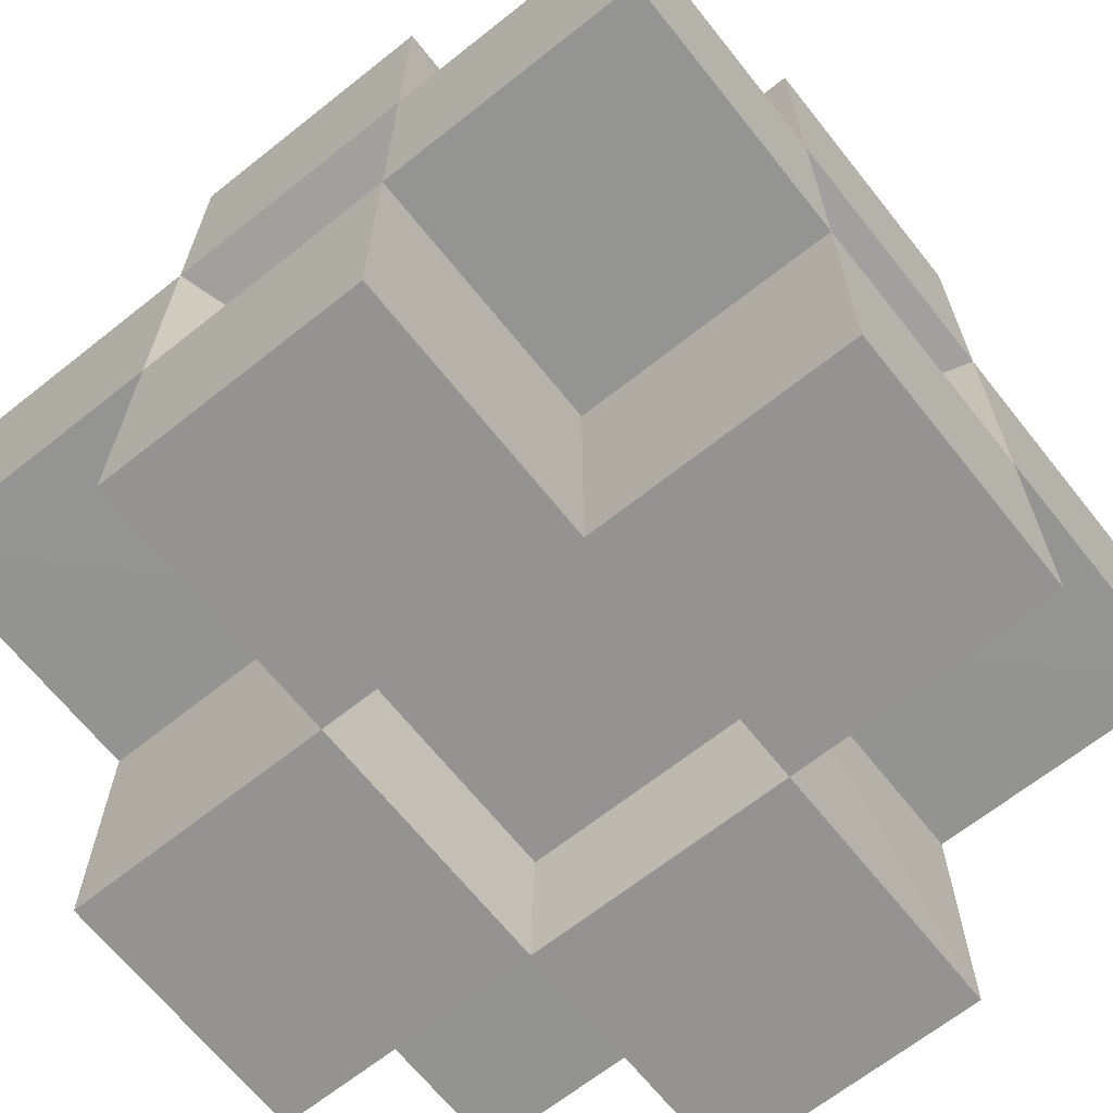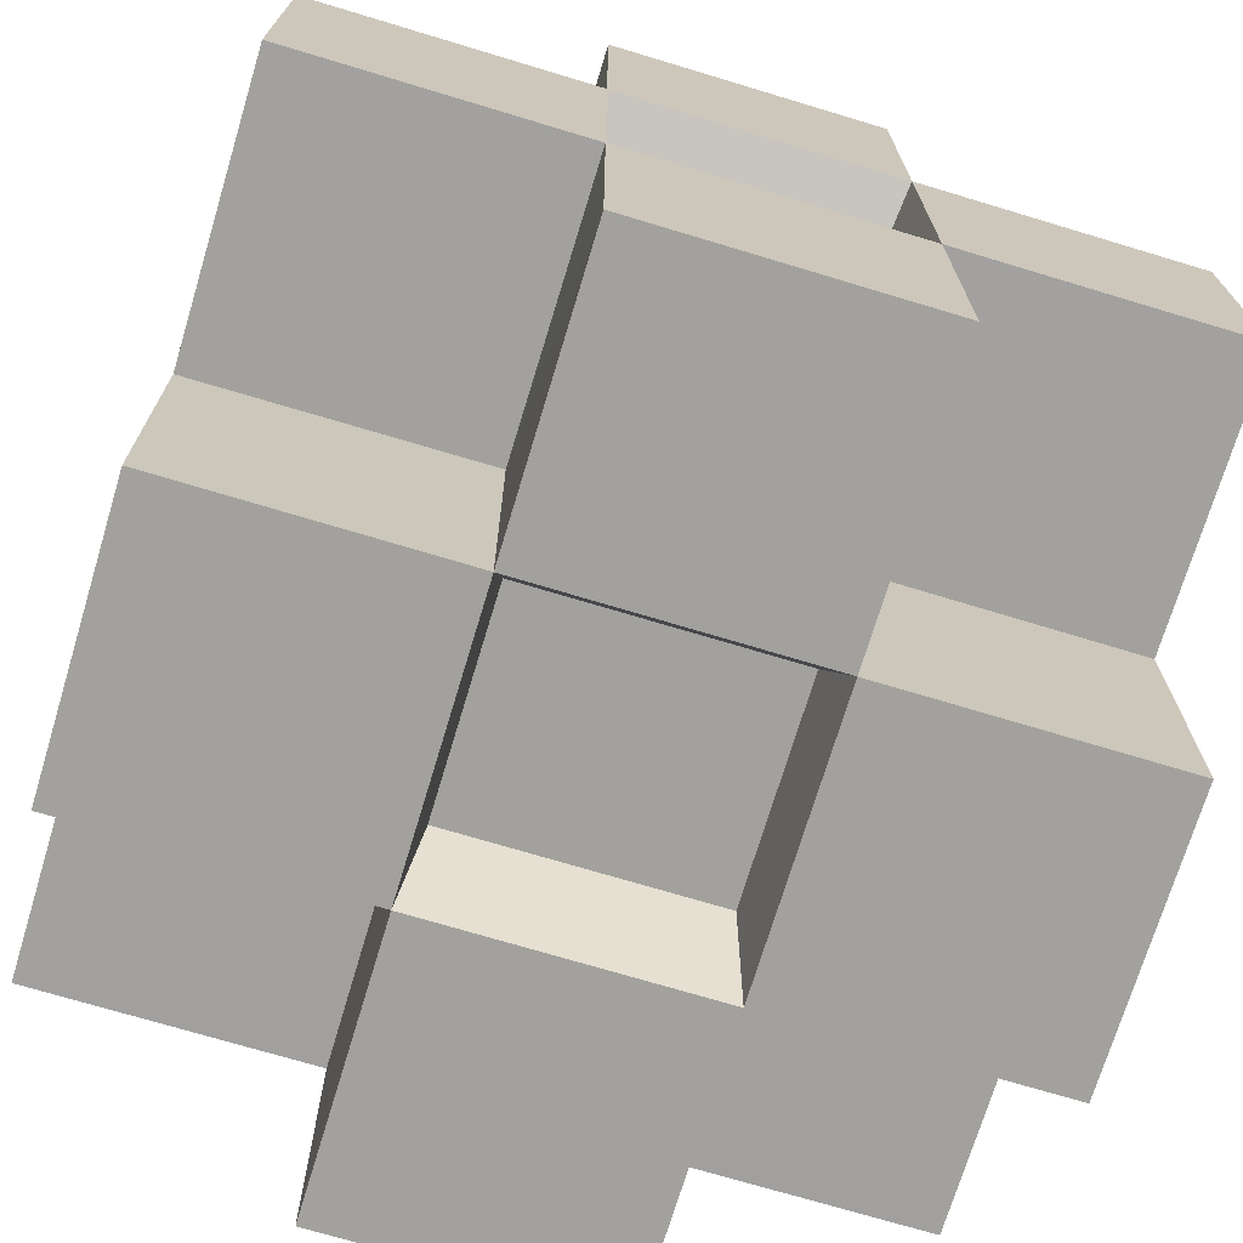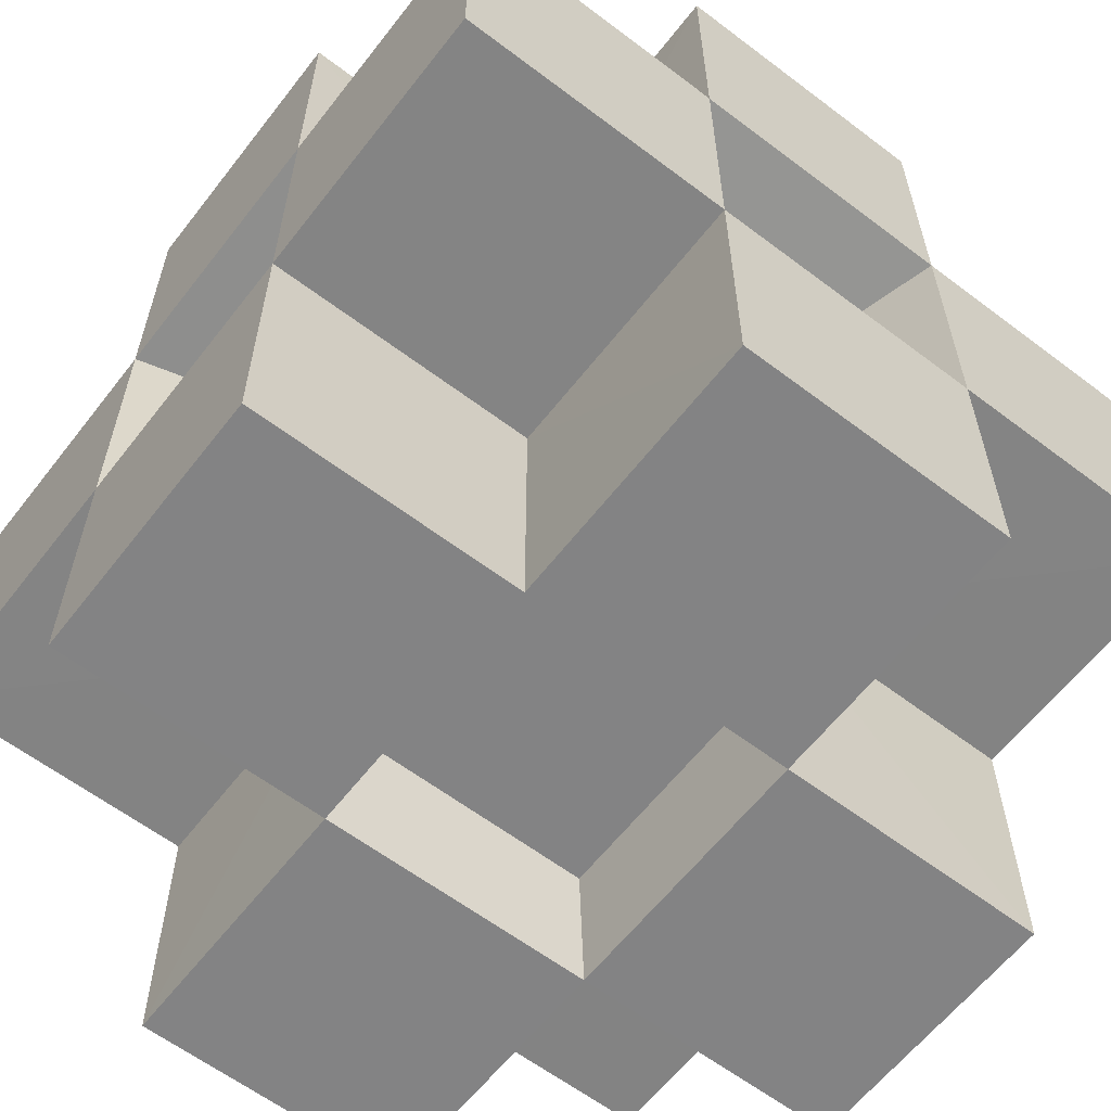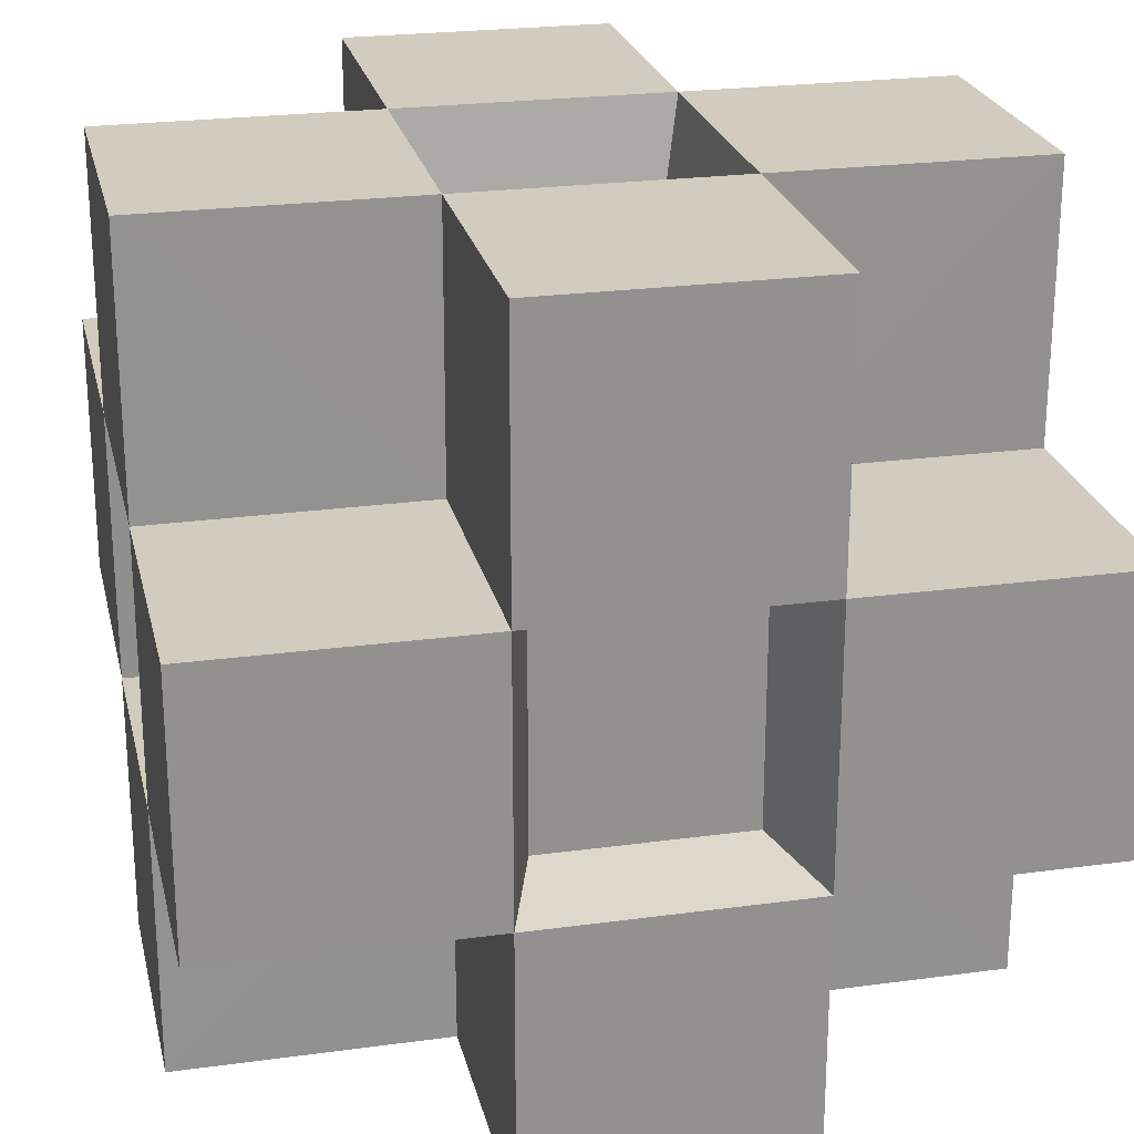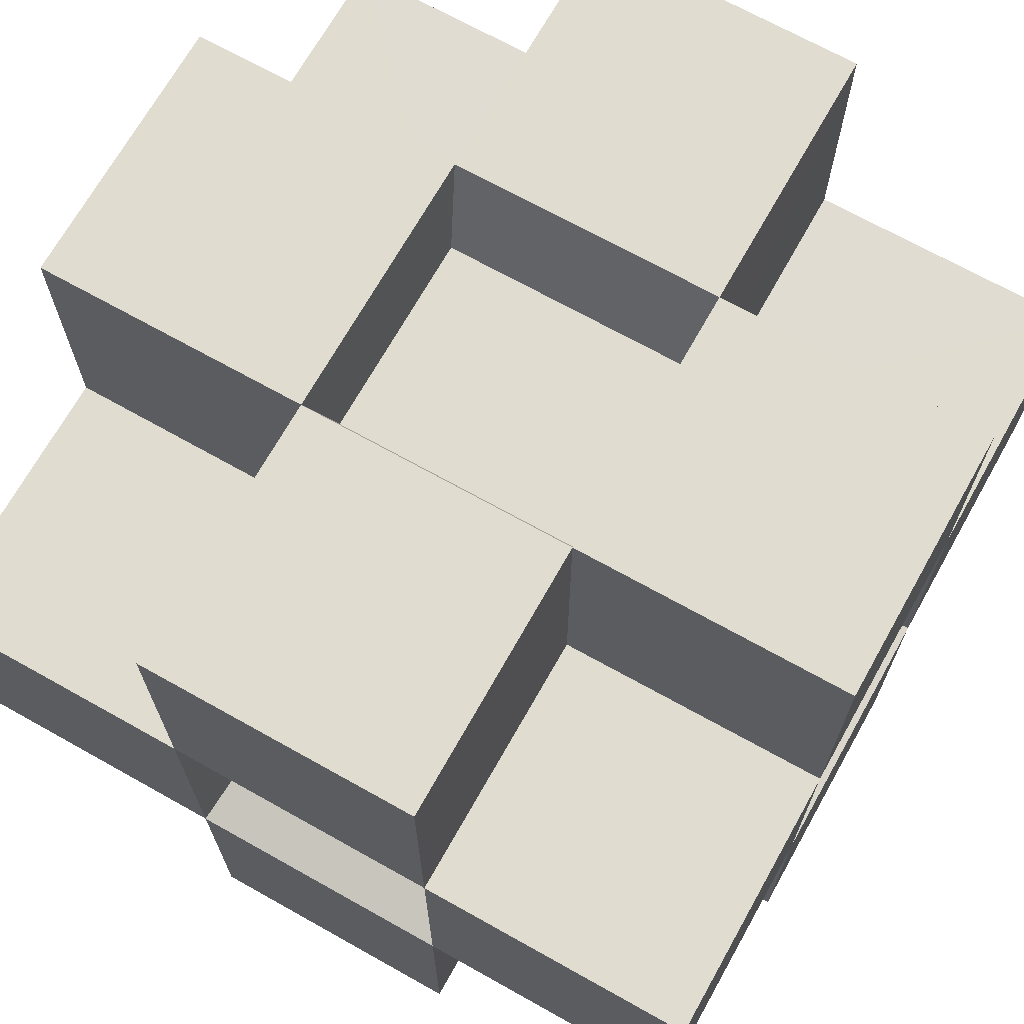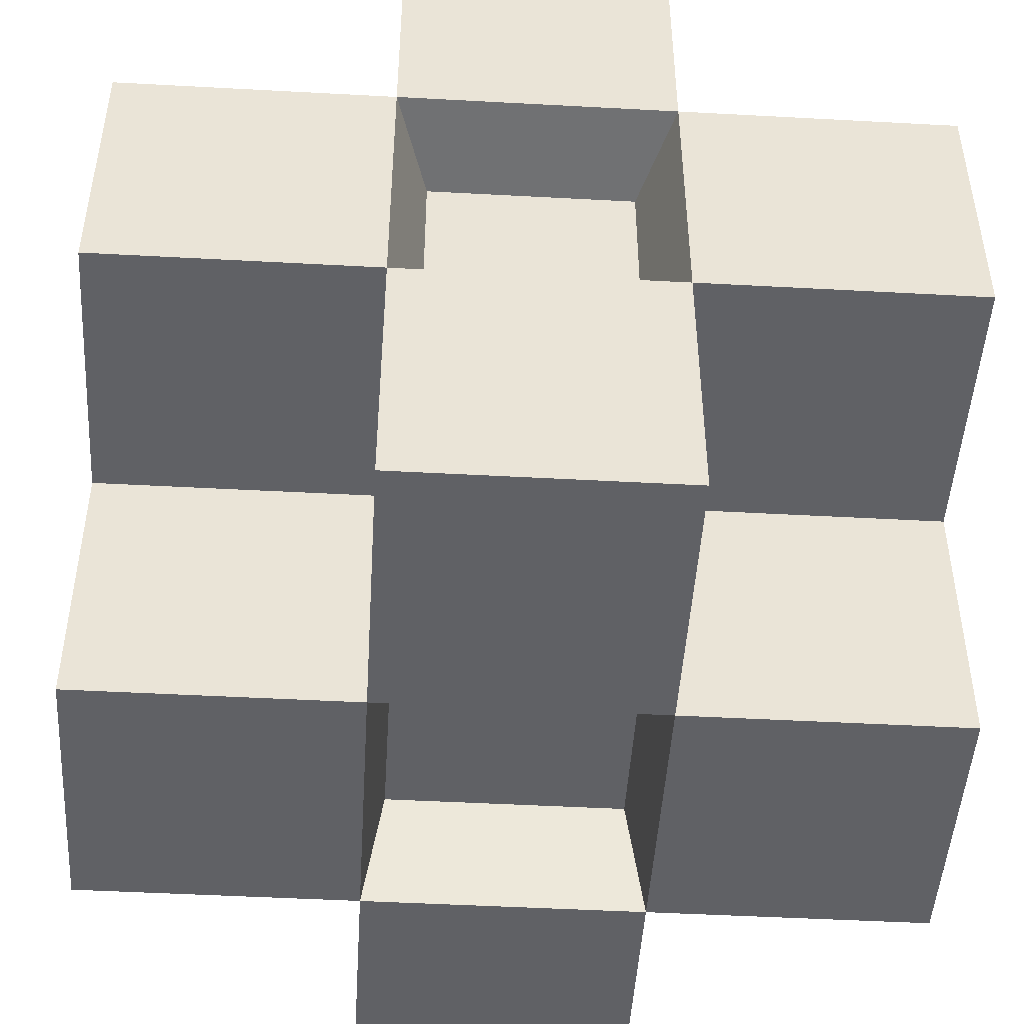
<metadata>
{"format":"obj","ext":"obj","renderer":"f3d","projection":"perspective","resolution":1024,"background":"white","views":[{"elev":-66.8,"azim":38.5,"up":"+Y"},{"elev":-72.0,"azim":73.2,"up":"+Z"},{"elev":-61.2,"azim":52.3,"up":"+Y"},{"elev":24.0,"azim":-12.7,"up":"+Y"},{"elev":69.5,"azim":-60.7,"up":"+Z"},{"elev":-47.8,"azim":86.5,"up":"+Y"}]}
</metadata>
<code>
o Cube
v -0.3358 -0.3358 0.3358
v -0.3358 0.3358 0.3358
v -0.3358 -0.3358 -0.3358
v -0.3358 0.3358 -0.3358
v 0.3358 -0.3358 0.3358
v 0.3358 0.3358 0.3358
v 0.3358 -0.3358 -0.3358
v 0.3358 0.3358 -0.3358
v -1 -1 -0.3333
v -1 -1 0.3333
v -1 1 0.3333
v -1 1 -0.3333
v 1 -1 0.3333
v 1 -1 -0.3333
v 1 1 -0.3333
v 1 1 0.3333
v 0.3333 -1 -1
v -0.3333 -1 -1
v -0.3333 1 -1
v 0.3333 1 -1
v -0.3333 -1 1
v 0.3333 -1 1
v 0.3333 1 1
v -0.3333 1 1
v -0.3333 1 -0.3333
v 0.3333 1 -0.3333
v -0.3333 1 0.3333
v 0.3333 1 0.3333
v 0.3333 -1 -0.3333
v -0.3333 -1 -0.3333
v 0.3333 -1 0.3333
v -0.3333 -1 0.3333
v -1 -0.3333 1
v -1 0.3333 1
v -1 0.3333 -1
v -1 -0.3333 -1
v 1 0.3333 -1
v 1 -0.3333 -1
v 1 0.3333 1
v 1 -0.3333 1
v 1 0.3333 -0.3333
v 1 -0.3333 -0.3333
v 1 0.3333 0.3333
v 1 -0.3333 0.3333
v -1 0.3333 0.3333
v -1 -0.3333 0.3333
v -1 0.3333 -0.3333
v -1 -0.3333 -0.3333
v 0.3333 0.3333 1
v 0.3333 -0.3333 1
v -0.3333 0.3333 1
v -0.3333 -0.3333 1
v -0.3333 0.3333 -1
v -0.3333 -0.3333 -1
v 0.3333 0.3333 -1
v 0.3333 -0.3333 -1
v -0.2869 0.7246 -0.2869
v 0.2869 0.7246 -0.2869
v -0.2869 0.7246 0.2869
v 0.2869 0.7246 0.2869
v 0.2869 -0.7246 -0.2869
v -0.2869 -0.7246 -0.2869
v 0.2869 -0.7246 0.2869
v -0.2869 -0.7246 0.2869
v 0.756 0.3022 -0.252
v 0.756 -0.3022 -0.252
v 0.756 0.3022 0.252
v 0.756 -0.3022 0.252
v -0.756 0.3022 0.252
v -0.756 -0.3022 0.252
v -0.756 0.3022 -0.252
v -0.756 -0.3022 -0.252
v 0.252 0.3022 0.756
v 0.252 -0.3022 0.756
v -0.252 0.3022 0.756
v -0.252 -0.3022 0.756
v -0.252 0.3022 -0.756
v -0.252 -0.3022 -0.756
v 0.252 0.3022 -0.756
v 0.252 -0.3022 -0.756
f 47 4 35
f 55 8 37
f 43 6 39
f 51 2 34
f 31 5 22
f 27 2 24
f 4 25 19
f 12 27 25
f 7 29 17
f 14 31 29
f 8 41 37
f 15 43 41
f 2 45 34
f 11 47 45
f 30 10 9
f 27 57 25
f 3 30 9
f 17 30 18
f 26 16 15
f 44 67 43
f 8 26 15
f 19 26 20
f 28 6 16
f 27 23 28
f 32 1 10
f 31 21 32
f 6 49 39
f 23 51 49
f 4 53 35
f 19 55 53
f 54 17 18
f 45 71 69
f 3 54 18
f 35 54 36
f 50 21 22
f 29 62 30
f 5 50 22
f 39 50 40
f 46 9 10
f 26 60 28
f 1 46 10
f 34 46 33
f 42 13 14
f 53 79 77
f 7 42 14
f 37 42 38
f 52 1 21
f 51 33 52
f 44 5 13
f 43 40 44
f 56 7 17
f 55 38 56
f 48 3 9
f 47 36 48
f 61 64 62
f 57 60 58
f 77 80 78
f 73 76 74
f 69 72 70
f 65 68 66
f 52 75 51
f 32 63 31
f 45 70 46
f 52 74 76
f 53 78 54
f 30 64 32
f 44 66 68
f 25 58 26
f 49 75 73
f 31 61 29
f 41 67 65
f 48 71 47
f 56 79 55
f 28 59 27
f 41 66 42
f 56 78 80
f 49 74 50
f 48 70 72
f 47 12 4
f 55 20 8
f 43 16 6
f 51 24 2
f 31 13 5
f 27 11 2
f 4 12 25
f 12 11 27
f 7 14 29
f 14 13 31
f 8 15 41
f 15 16 43
f 2 11 45
f 11 12 47
f 30 32 10
f 27 59 57
f 3 18 30
f 17 29 30
f 26 28 16
f 44 68 67
f 8 20 26
f 19 25 26
f 28 23 6
f 27 24 23
f 32 21 1
f 31 22 21
f 6 23 49
f 23 24 51
f 4 19 53
f 19 20 55
f 54 56 17
f 45 47 71
f 3 36 54
f 35 53 54
f 50 52 21
f 29 61 62
f 5 40 50
f 39 49 50
f 46 48 9
f 26 58 60
f 1 33 46
f 34 45 46
f 42 44 13
f 53 55 79
f 7 38 42
f 37 41 42
f 52 33 1
f 51 34 33
f 44 40 5
f 43 39 40
f 56 38 7
f 55 37 38
f 48 36 3
f 47 35 36
f 61 63 64
f 57 59 60
f 77 79 80
f 73 75 76
f 69 71 72
f 65 67 68
f 52 76 75
f 32 64 63
f 45 69 70
f 52 50 74
f 53 77 78
f 30 62 64
f 44 42 66
f 25 57 58
f 49 51 75
f 31 63 61
f 41 43 67
f 48 72 71
f 56 80 79
f 28 60 59
f 41 65 66
f 56 54 78
f 49 73 74
f 48 46 70

</code>
